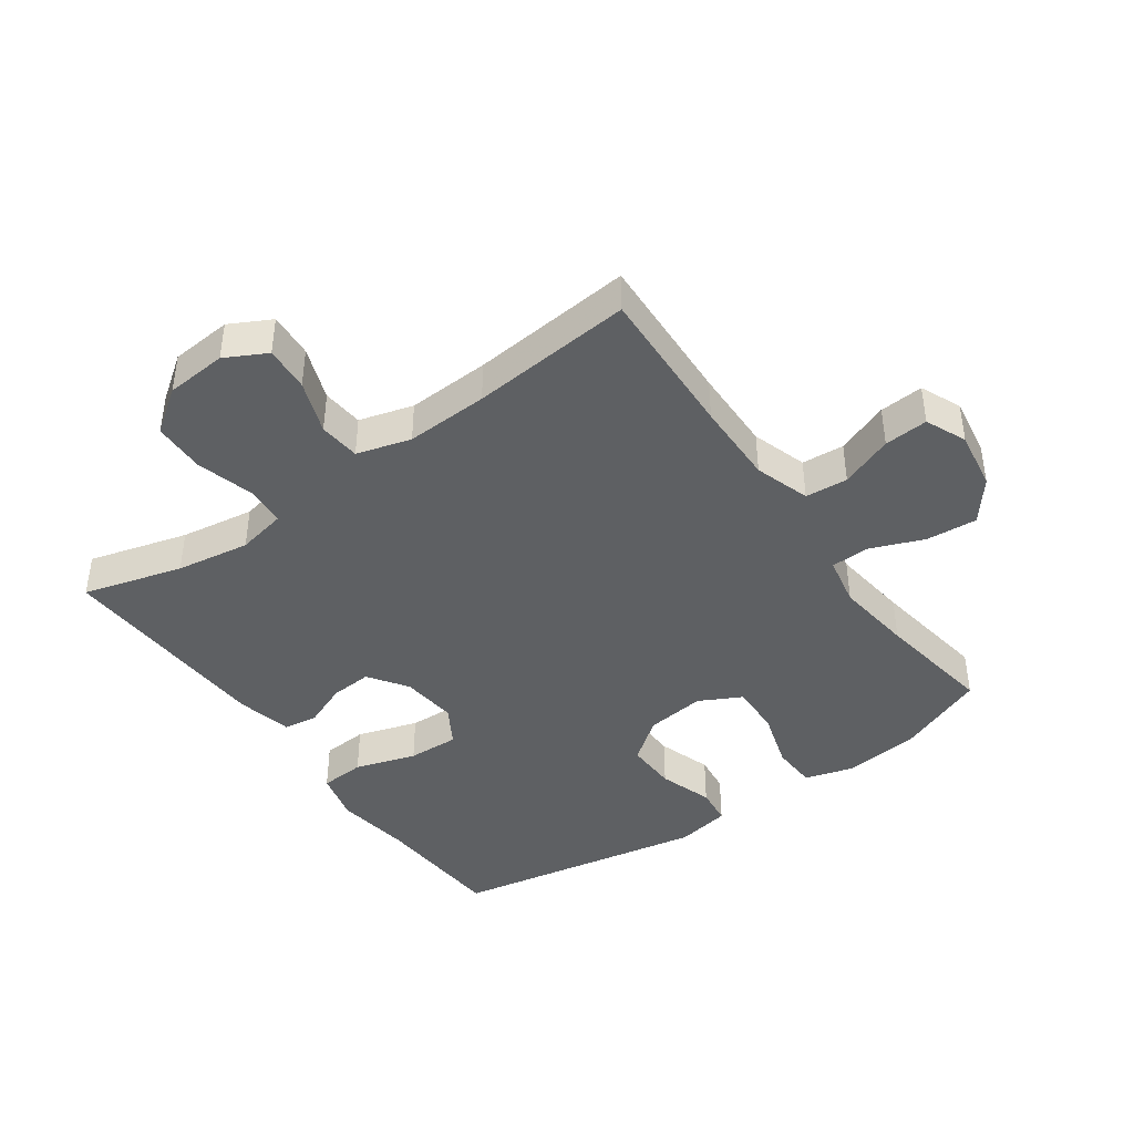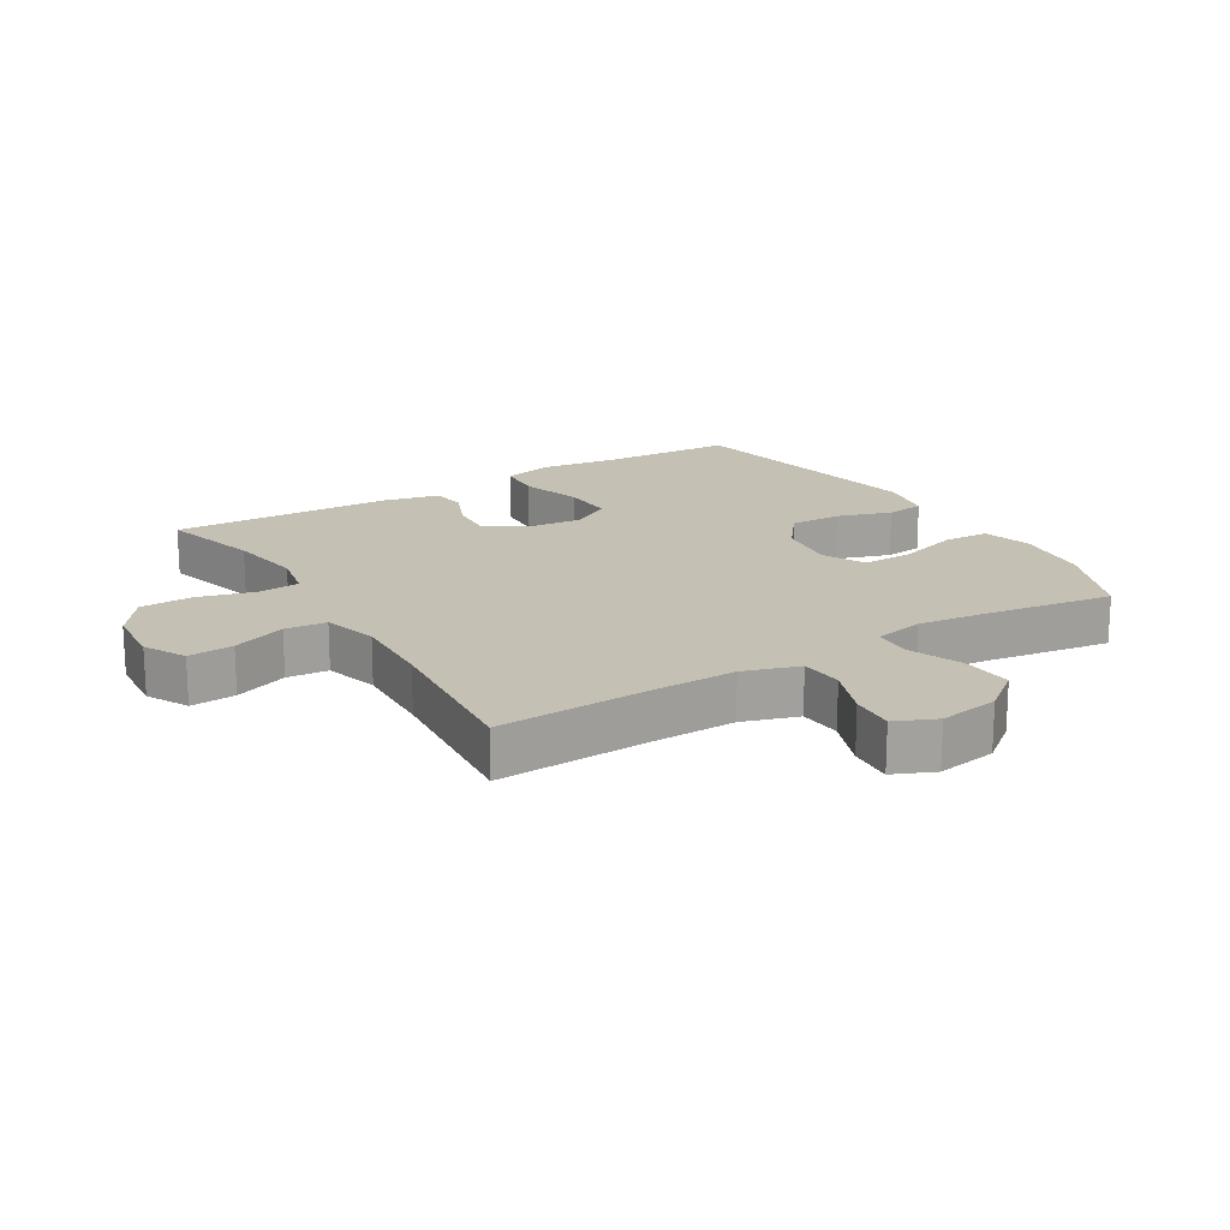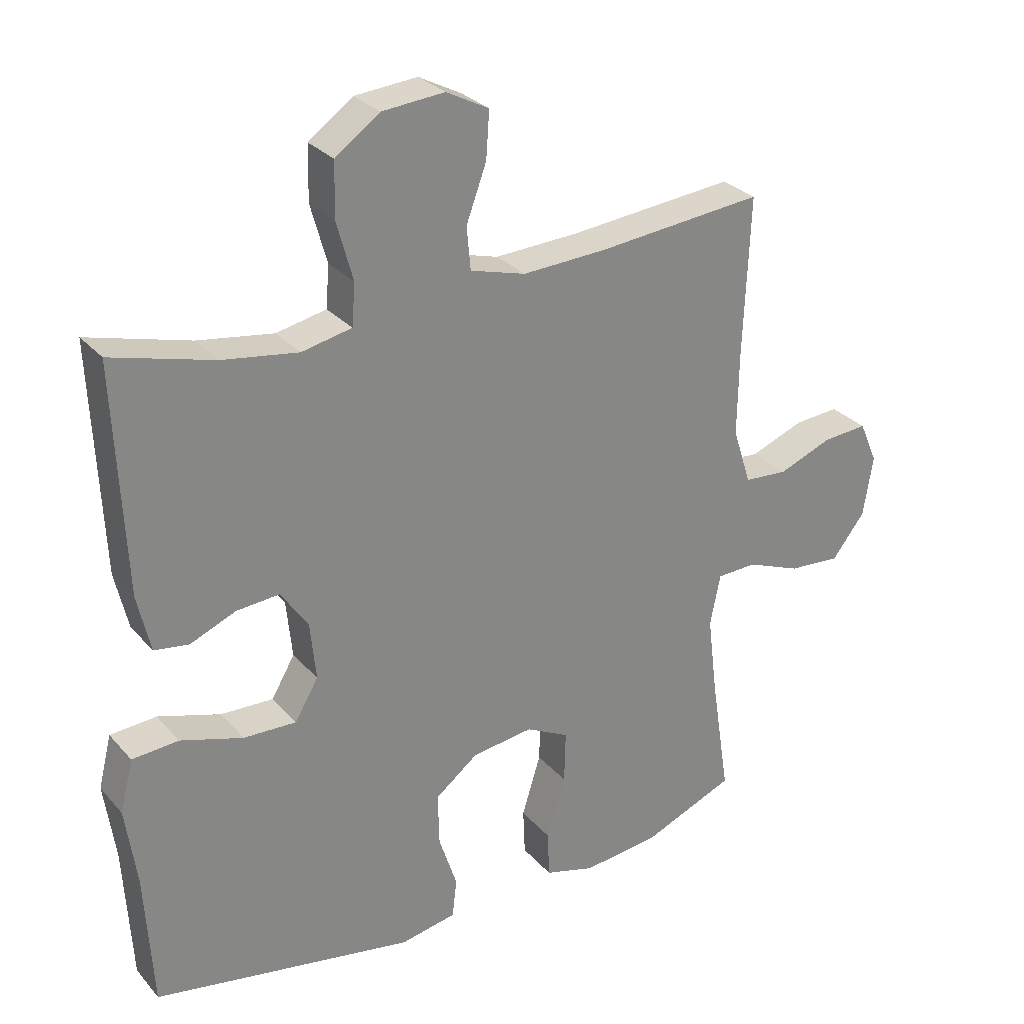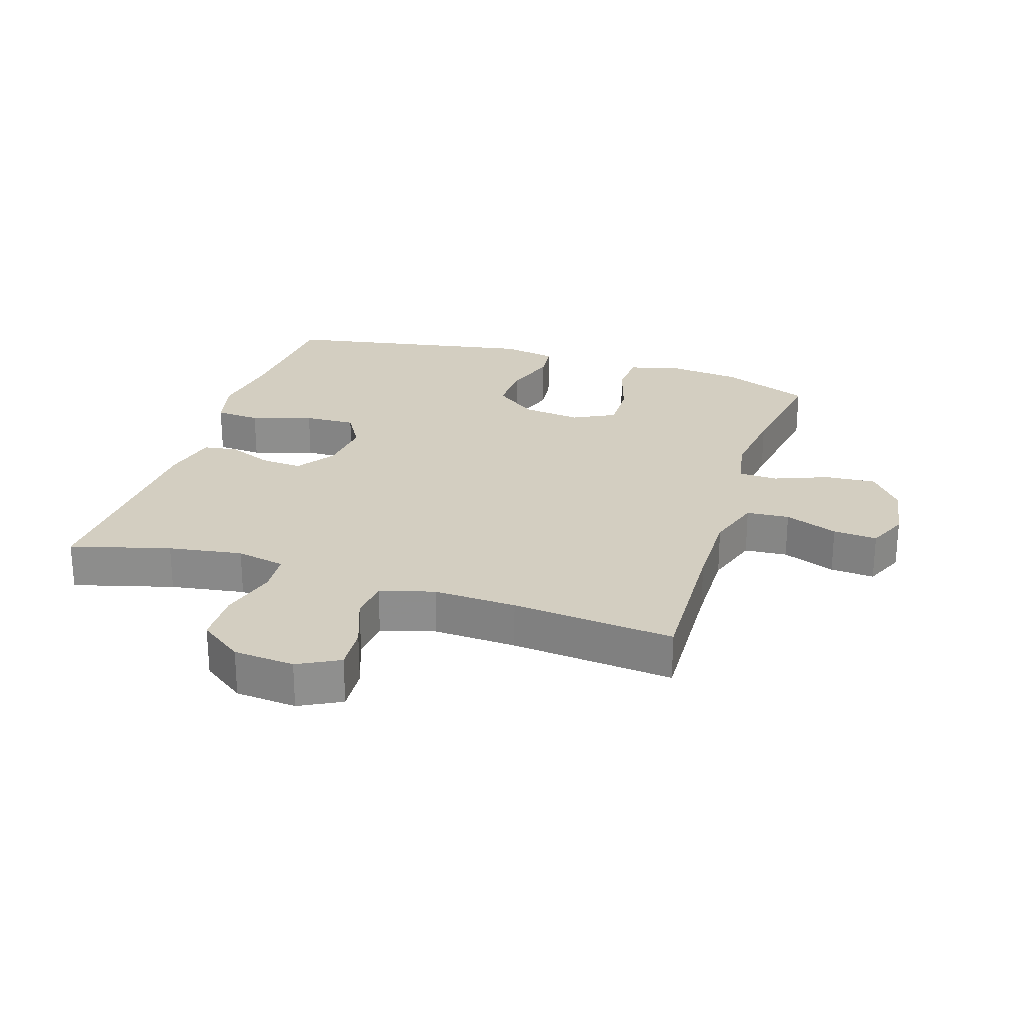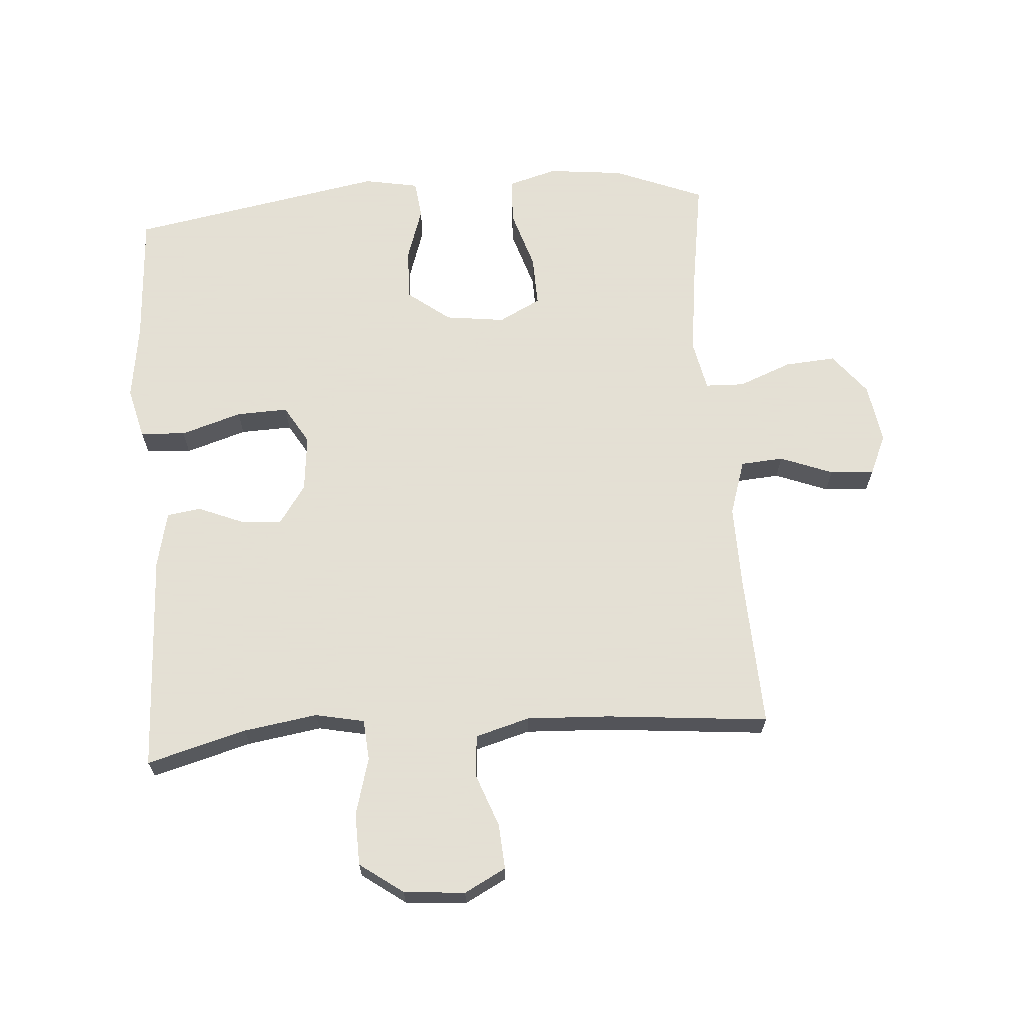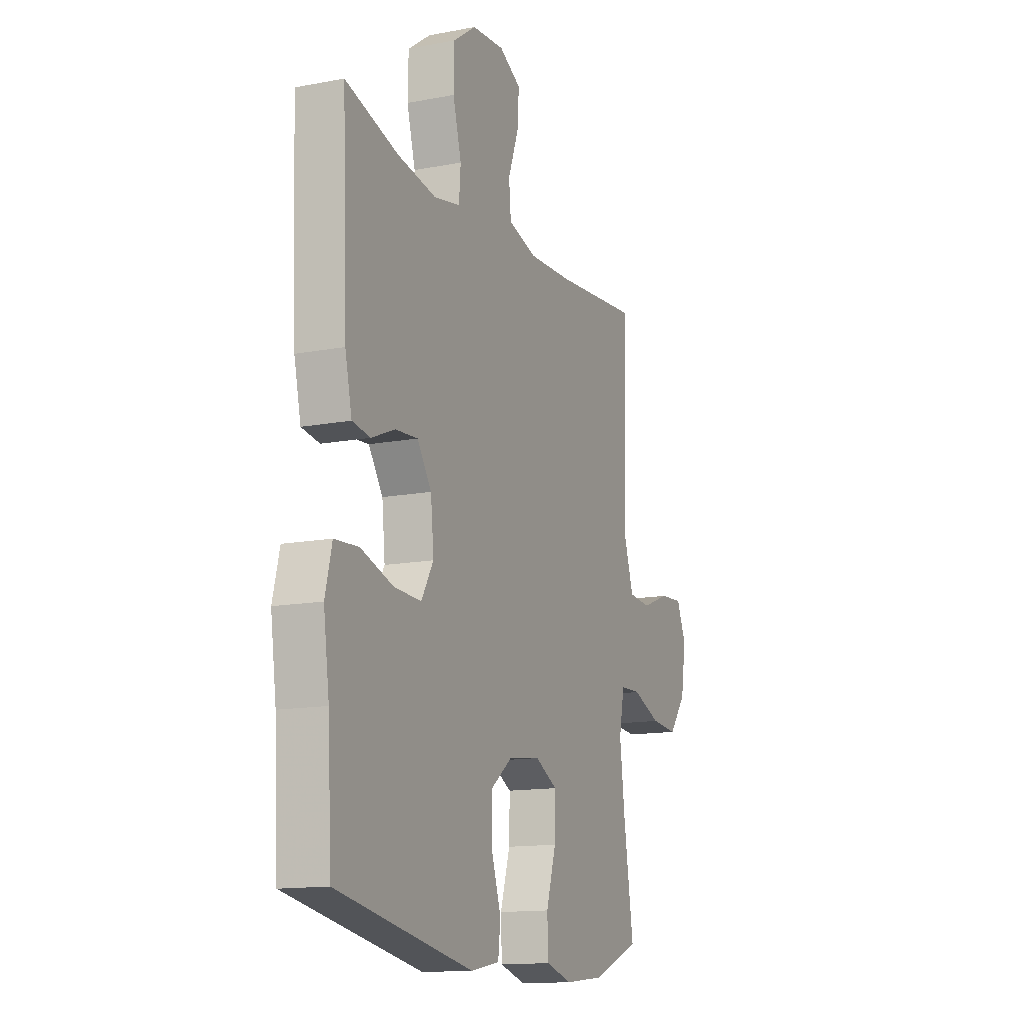
<metadata>
{"format":"obj","ext":"obj","renderer":"f3d","projection":"perspective","resolution":1024,"background":"white","views":[{"elev":-42.3,"azim":35.3,"up":"+Y"},{"elev":18.3,"azim":58.6,"up":"+Y"},{"elev":28.6,"azim":-32.4,"up":"+Z"},{"elev":25.2,"azim":17.7,"up":"+Y"},{"elev":66.2,"azim":-4.2,"up":"+Y"},{"elev":-13.9,"azim":-67.0,"up":"+Z"}]}
</metadata>
<code>
v -0.5 0.07 -0.5
v -0.512 0.07 -0.292
v -0.529 0.07 -0.171
v -0.509 0.07 -0.091
v -0.438 0.07 -0.086
v -0.342 0.07 -0.116
v -0.261 0.07 -0.119
v -0.225 0.07 -0.058
v -0.234 0.07 0.031
v -0.276 0.07 0.092
v -0.342 0.07 0.087
v -0.412 0.07 0.058
v -0.465 0.07 0.066
v -0.485 0.07 0.154
v -0.5 0.07 0.5
v -0.344 0.07 0.457
v -0.228 0.07 0.439
v -0.151 0.07 0.455
v -0.146 0.07 0.519
v -0.171 0.07 0.609
v -0.169 0.07 0.691
v -0.101 0.07 0.74
v -0.005 0.07 0.748
v 0.06 0.07 0.714
v 0.055 0.07 0.643
v 0.024 0.07 0.559
v 0.03 0.07 0.494
v 0.115 0.07 0.47
v 0.245 0.07 0.476
v 0.5 0.07 0.5
v 0.49 0.07 0.26
v 0.488 0.07 0.129
v 0.516 0.07 0.042
v 0.583 0.07 0.037
v 0.666 0.07 0.069
v 0.735 0.07 0.074
v 0.763 0.07 0.01
v 0.748 0.07 -0.084
v 0.697 0.07 -0.149
v 0.617 0.07 -0.143
v 0.533 0.07 -0.11
v 0.472 0.07 -0.112
v 0.456 0.07 -0.191
v 0.471 0.07 -0.313
v 0.5 0.07 -0.5
v 0.359 0.07 -0.557
v 0.24 0.07 -0.57
v 0.163 0.07 -0.548
v 0.16 0.07 -0.476
v 0.189 0.07 -0.382
v 0.191 0.07 -0.302
v 0.125 0.07 -0.268
v 0.031 0.07 -0.28
v -0.035 0.07 -0.331
v -0.033 0.07 -0.412
v -0.005 0.07 -0.497
v -0.012 0.07 -0.557
v -0.098 0.07 -0.573
v -0.5 0 -0.5
v -0.512 0 -0.292
v -0.529 0 -0.171
v -0.509 0 -0.091
v -0.438 0 -0.086
v -0.342 0 -0.116
v -0.261 0 -0.119
v -0.225 0 -0.058
v -0.234 0 0.031
v -0.276 0 0.092
v -0.342 0 0.087
v -0.412 0 0.058
v -0.465 0 0.066
v -0.485 0 0.154
v -0.5 0 0.5
v -0.344 0 0.457
v -0.228 0 0.439
v -0.151 0 0.455
v -0.146 0 0.519
v -0.171 0 0.609
v -0.169 0 0.691
v -0.101 0 0.74
v -0.005 0 0.748
v 0.06 0 0.714
v 0.055 0 0.643
v 0.024 0 0.559
v 0.03 0 0.494
v 0.115 0 0.47
v 0.245 0 0.476
v 0.5 0 0.5
v 0.49 0 0.26
v 0.488 0 0.129
v 0.516 0 0.042
v 0.583 0 0.037
v 0.666 0 0.069
v 0.735 0 0.074
v 0.763 0 0.01
v 0.748 0 -0.084
v 0.697 0 -0.149
v 0.617 0 -0.143
v 0.533 0 -0.11
v 0.472 0 -0.112
v 0.456 0 -0.191
v 0.471 0 -0.313
v 0.5 0 -0.5
v 0.359 0 -0.557
v 0.24 0 -0.57
v 0.163 0 -0.548
v 0.16 0 -0.476
v 0.189 0 -0.382
v 0.191 0 -0.302
v 0.125 0 -0.268
v 0.031 0 -0.28
v -0.035 0 -0.331
v -0.033 0 -0.412
v -0.005 0 -0.497
v -0.012 0 -0.557
v -0.098 0 -0.573
f 58 1 2
f 57 58 2
f 56 57 2
f 55 56 2
f 4 5 6
f 3 4 6
f 2 3 6
f 55 2 6
f 54 55 6
f 53 54 6 7
f 52 53 7 8
f 51 52 8 9
f 48 49 50
f 47 48 50
f 46 47 50
f 45 46 50
f 44 45 50
f 43 44 50 51
f 51 9 10
f 43 51 10
f 42 43 10
f 39 40 41
f 38 39 41
f 37 38 41
f 36 37 41
f 35 36 41
f 34 35 41
f 41 42 10
f 34 41 10
f 33 34 10
f 29 30 31
f 28 29 31 32
f 32 33 10
f 28 32 10
f 27 28 10
f 24 25 26
f 23 24 26
f 22 23 26
f 21 22 26
f 20 21 26
f 19 20 26
f 18 19 26 27
f 14 15 16
f 13 14 16
f 12 13 16
f 11 12 16
f 11 16 17
f 18 27 10 11
f 11 17 18
f 60 59 116
f 60 116 115
f 60 115 114
f 60 114 113
f 64 63 62
f 64 62 61
f 64 61 60
f 64 60 113
f 64 113 112
f 65 64 112 111
f 66 65 111 110
f 67 66 110 109
f 108 107 106
f 108 106 105
f 108 105 104
f 108 104 103
f 108 103 102
f 109 108 102 101
f 68 67 109
f 68 109 101
f 68 101 100
f 99 98 97
f 99 97 96
f 99 96 95
f 99 95 94
f 99 94 93
f 99 93 92
f 68 100 99
f 68 99 92
f 68 92 91
f 89 88 87
f 90 89 87 86
f 68 91 90
f 68 90 86
f 68 86 85
f 84 83 82
f 84 82 81
f 84 81 80
f 84 80 79
f 84 79 78
f 84 78 77
f 85 84 77 76
f 74 73 72
f 74 72 71
f 74 71 70
f 74 70 69
f 75 74 69
f 69 68 85 76
f 76 75 69
f 1 59 60 2
f 2 60 61 3
f 3 61 62 4
f 4 62 63 5
f 5 63 64 6
f 6 64 65 7
f 7 65 66 8
f 8 66 67 9
f 9 67 68 10
f 10 68 69 11
f 11 69 70 12
f 12 70 71 13
f 13 71 72 14
f 14 72 73 15
f 15 73 74 16
f 16 74 75 17
f 17 75 76 18
f 18 76 77 19
f 19 77 78 20
f 20 78 79 21
f 21 79 80 22
f 22 80 81 23
f 23 81 82 24
f 24 82 83 25
f 25 83 84 26
f 26 84 85 27
f 27 85 86 28
f 28 86 87 29
f 29 87 88 30
f 30 88 89 31
f 31 89 90 32
f 32 90 91 33
f 33 91 92 34
f 34 92 93 35
f 35 93 94 36
f 36 94 95 37
f 37 95 96 38
f 38 96 97 39
f 39 97 98 40
f 40 98 99 41
f 41 99 100 42
f 42 100 101 43
f 43 101 102 44
f 44 102 103 45
f 45 103 104 46
f 46 104 105 47
f 47 105 106 48
f 48 106 107 49
f 49 107 108 50
f 50 108 109 51
f 51 109 110 52
f 52 110 111 53
f 53 111 112 54
f 54 112 113 55
f 55 113 114 56
f 56 114 115 57
f 57 115 116 58
f 58 116 59 1

</code>
